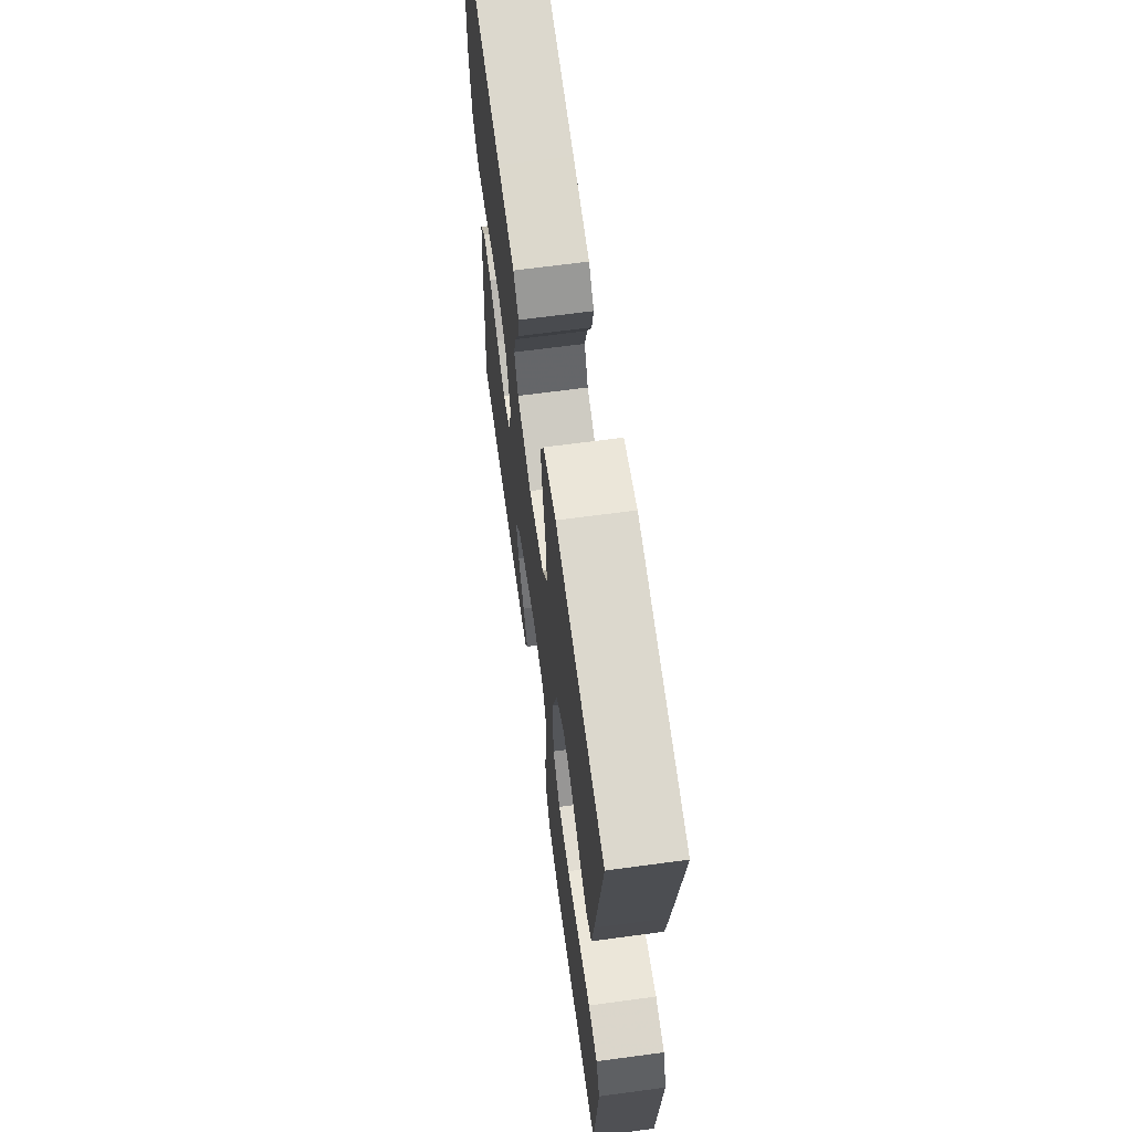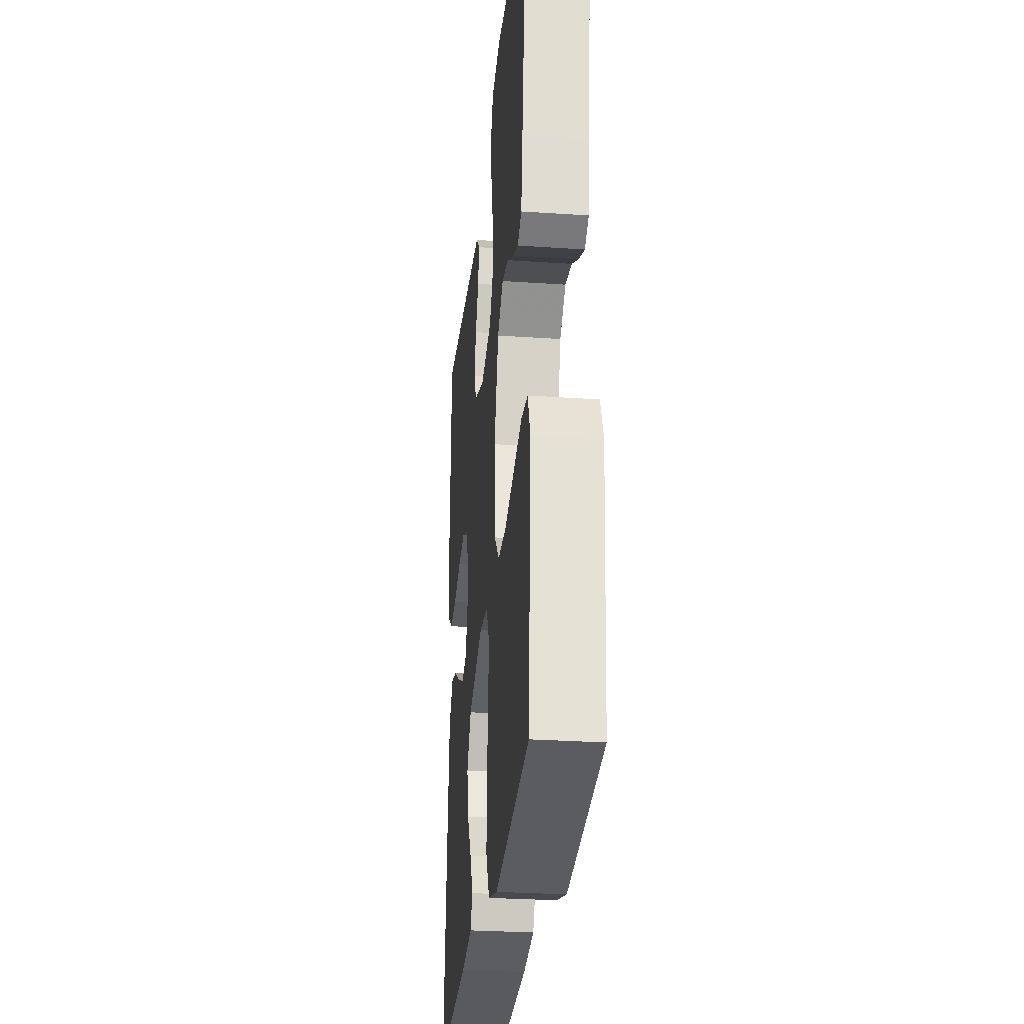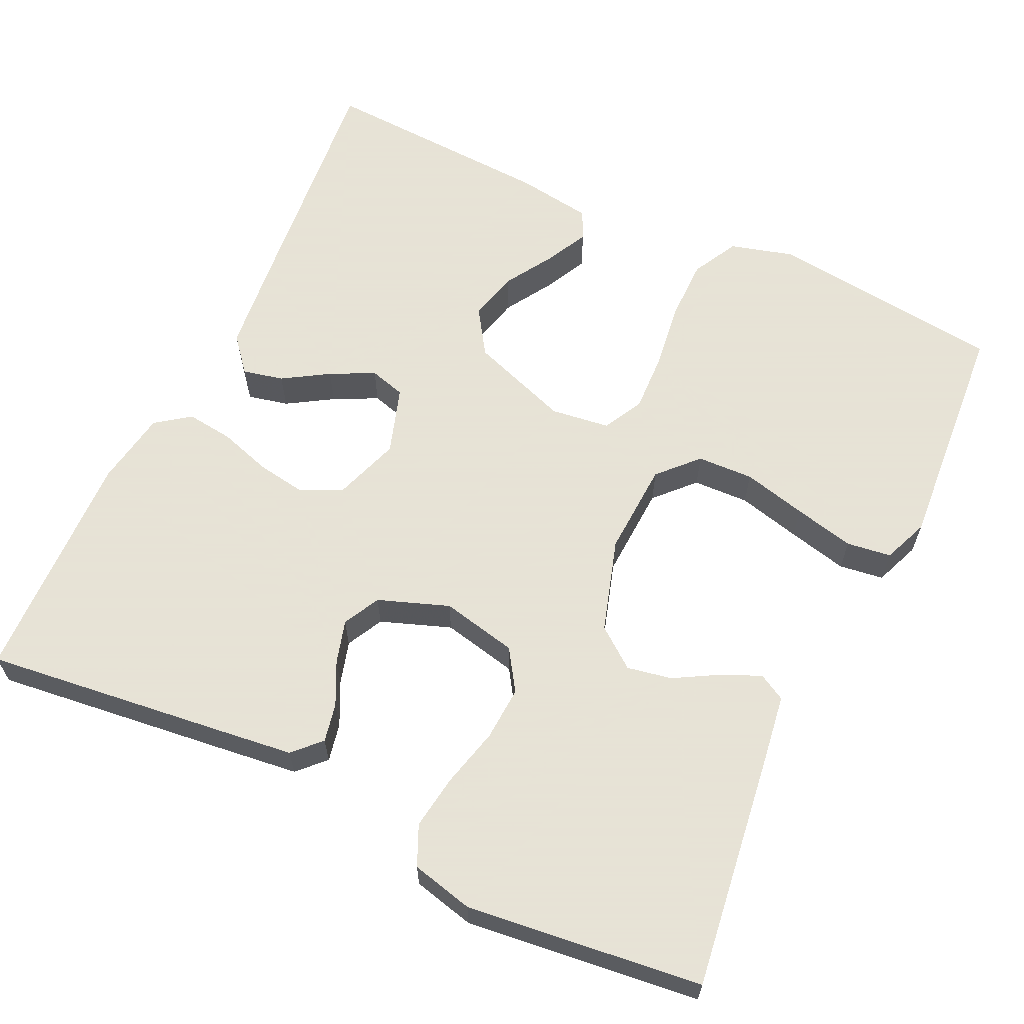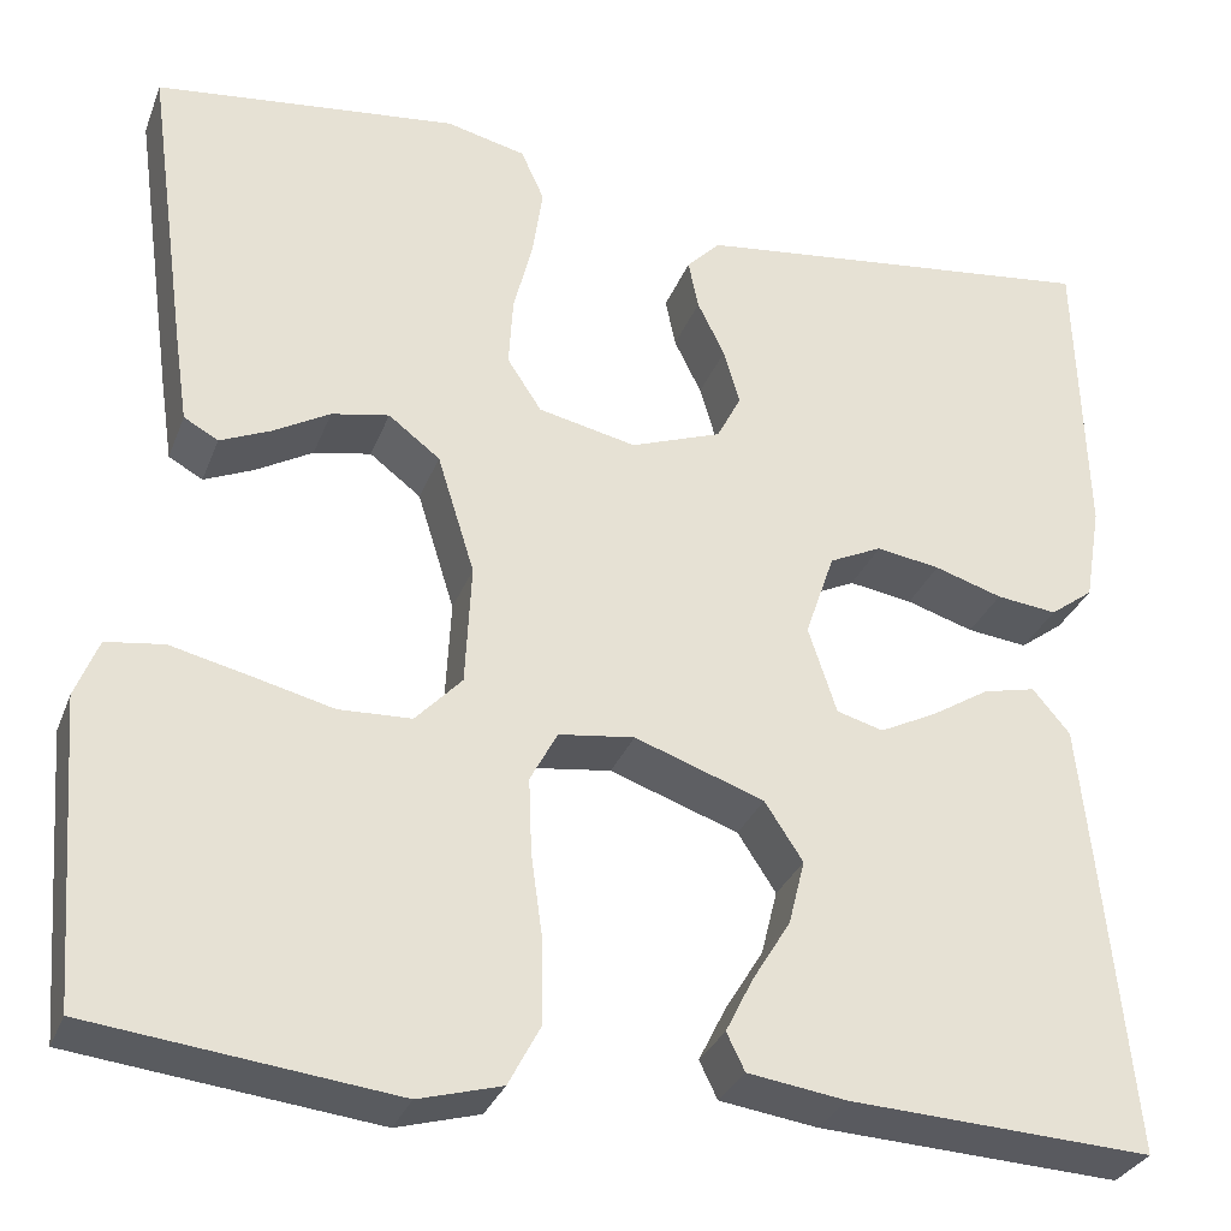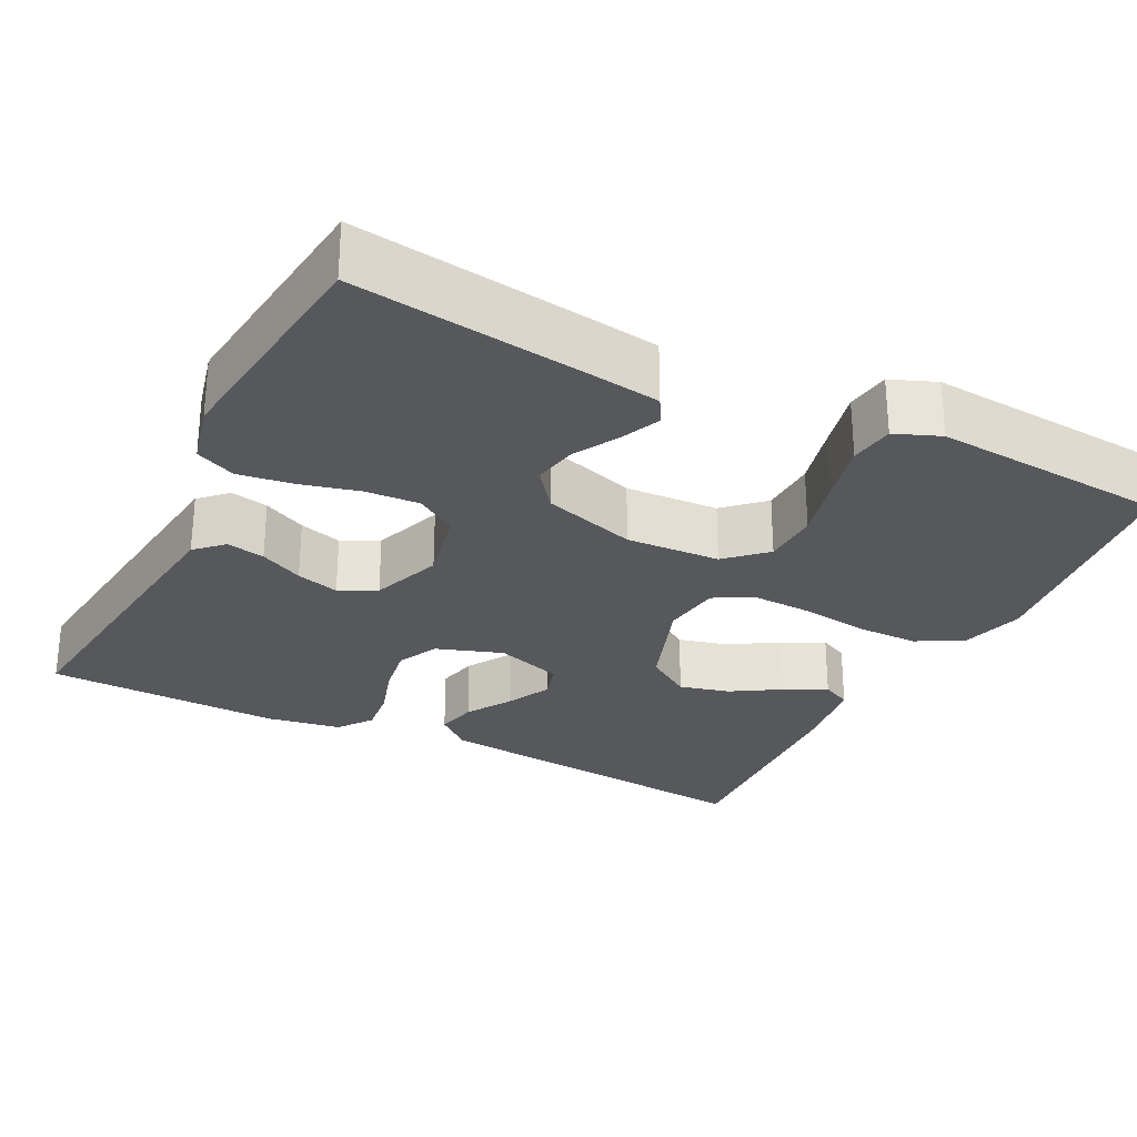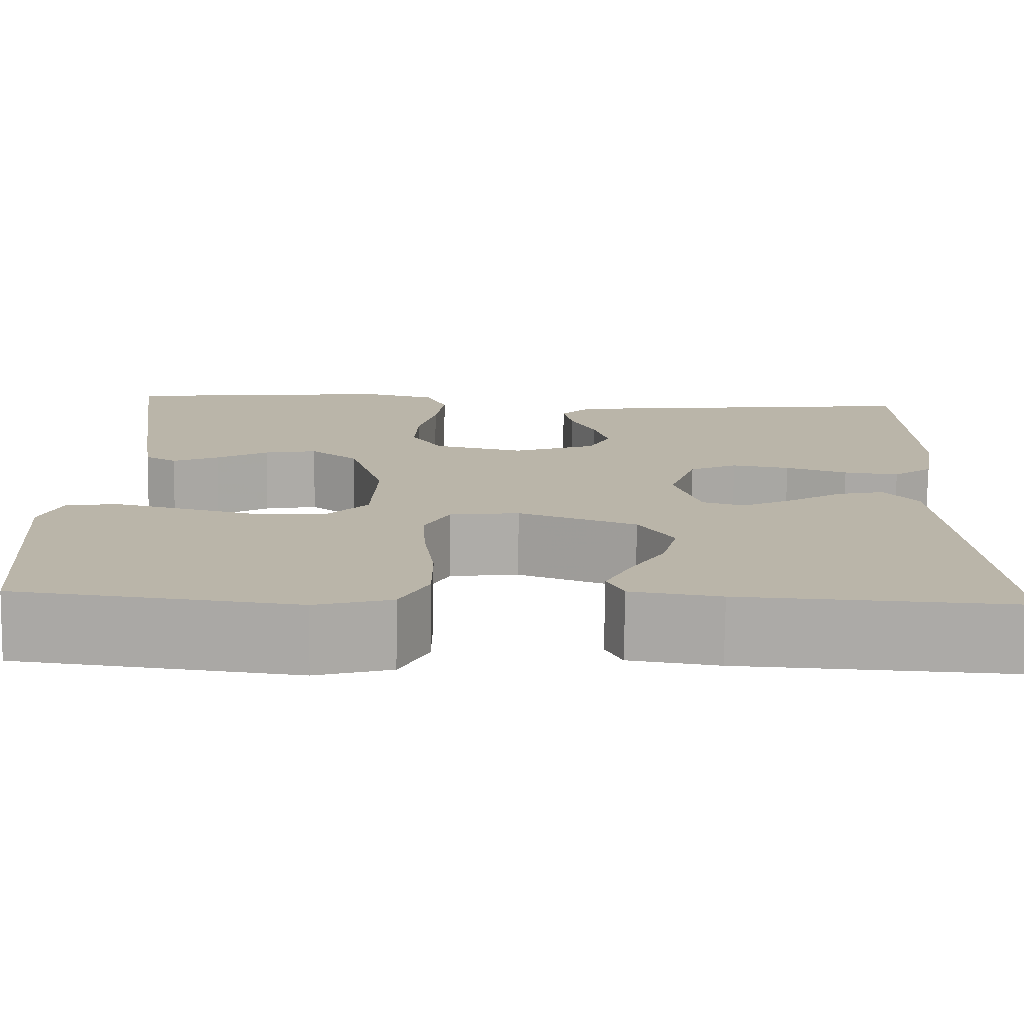
<metadata>
{"format":"obj","ext":"obj","renderer":"f3d","projection":"perspective","resolution":1024,"background":"white","views":[{"elev":66.0,"azim":82.3,"up":"+Z"},{"elev":-28.6,"azim":84.2,"up":"+Z"},{"elev":62.8,"azim":25.4,"up":"+Y"},{"elev":-30.9,"azim":161.2,"up":"+Z"},{"elev":-28.1,"azim":63.3,"up":"+Y"},{"elev":-76.5,"azim":179.2,"up":"+Z"}]}
</metadata>
<code>
v 0.5 0.07 0.5
v 0.459 0.07 0.2
v 0.446 0.07 0.112
v 0.412 0.07 0.093
v 0.362 0.07 0.115
v 0.306 0.07 0.147
v 0.249 0.07 0.158
v 0.198 0.07 0.119
v 0.161 0.07 0
v 0.167 0.07 -0.12
v 0.213 0.07 -0.169
v 0.285 0.07 -0.172
v 0.366 0.07 -0.152
v 0.443 0.07 -0.134
v 0.5 0.07 -0.142
v 0.523 0.07 -0.2
v 0.5 0.07 -0.5
v 0.2 0.07 -0.535
v 0.118 0.07 -0.512
v 0.087 0.07 -0.453
v 0.087 0.07 -0.373
v 0.099 0.07 -0.287
v 0.102 0.07 -0.212
v 0.075 0.07 -0.161
v 0 0.07 -0.151
v -0.128 0.07 -0.196
v -0.166 0.07 -0.254
v -0.15 0.07 -0.318
v -0.112 0.07 -0.38
v -0.085 0.07 -0.434
v -0.103 0.07 -0.471
v -0.2 0.07 -0.485
v -0.5 0.07 -0.5
v -0.47 0.07 -0.2
v -0.456 0.07 -0.067
v -0.419 0.07 -0.023
v -0.367 0.07 -0.035
v -0.309 0.07 -0.071
v -0.253 0.07 -0.099
v -0.207 0.07 -0.086
v -0.179 0.07 0
v -0.208 0.07 0.085
v -0.26 0.07 0.11
v -0.323 0.07 0.1
v -0.39 0.07 0.079
v -0.45 0.07 0.072
v -0.493 0.07 0.104
v -0.509 0.07 0.2
v -0.5 0.07 0.5
v -0.2 0.07 0.464
v -0.094 0.07 0.451
v -0.061 0.07 0.417
v -0.071 0.07 0.368
v -0.098 0.07 0.313
v -0.114 0.07 0.258
v -0.09 0.07 0.211
v 0 0.07 0.178
v 0.097 0.07 0.199
v 0.131 0.07 0.251
v 0.127 0.07 0.32
v 0.108 0.07 0.396
v 0.098 0.07 0.465
v 0.121 0.07 0.516
v 0.2 0.07 0.535
v 0.5 0 0.5
v 0.459 0 0.2
v 0.446 0 0.112
v 0.412 0 0.093
v 0.362 0 0.115
v 0.306 0 0.147
v 0.249 0 0.158
v 0.198 0 0.119
v 0.161 0 0
v 0.167 0 -0.12
v 0.213 0 -0.169
v 0.285 0 -0.172
v 0.366 0 -0.152
v 0.443 0 -0.134
v 0.5 0 -0.142
v 0.523 0 -0.2
v 0.5 0 -0.5
v 0.2 0 -0.535
v 0.118 0 -0.512
v 0.087 0 -0.453
v 0.087 0 -0.373
v 0.099 0 -0.287
v 0.102 0 -0.212
v 0.075 0 -0.161
v 0 0 -0.151
v -0.128 0 -0.196
v -0.166 0 -0.254
v -0.15 0 -0.318
v -0.112 0 -0.38
v -0.085 0 -0.434
v -0.103 0 -0.471
v -0.2 0 -0.485
v -0.5 0 -0.5
v -0.47 0 -0.2
v -0.456 0 -0.067
v -0.419 0 -0.023
v -0.367 0 -0.035
v -0.309 0 -0.071
v -0.253 0 -0.099
v -0.207 0 -0.086
v -0.179 0 0
v -0.208 0 0.085
v -0.26 0 0.11
v -0.323 0 0.1
v -0.39 0 0.079
v -0.45 0 0.072
v -0.493 0 0.104
v -0.509 0 0.2
v -0.5 0 0.5
v -0.2 0 0.464
v -0.094 0 0.451
v -0.061 0 0.417
v -0.071 0 0.368
v -0.098 0 0.313
v -0.114 0 0.258
v -0.09 0 0.211
v 0 0 0.178
v 0.097 0 0.199
v 0.131 0 0.251
v 0.127 0 0.32
v 0.108 0 0.396
v 0.098 0 0.465
v 0.121 0 0.516
v 0.2 0 0.535
f 4 5 6
f 3 4 6
f 2 3 6
f 1 2 6
f 64 1 6
f 63 64 6
f 62 63 6
f 61 62 6
f 60 61 6
f 59 60 6 7
f 58 59 7 8
f 57 58 8 9
f 56 57 9 10
f 52 53 54
f 51 52 54
f 50 51 54
f 49 50 54
f 48 49 54
f 47 48 54
f 46 47 54
f 45 46 54
f 44 45 54
f 43 44 54 55
f 42 43 55 56
f 36 37 38
f 35 36 38
f 34 35 38
f 33 34 38
f 32 33 38
f 31 32 38
f 30 31 38
f 29 30 38
f 28 29 38
f 27 28 38 39
f 26 27 39 40
f 20 21 22
f 19 20 22
f 18 19 22
f 17 18 22
f 16 17 22
f 15 16 22
f 14 15 22
f 13 14 22
f 12 13 22
f 11 12 22 23
f 10 11 23 24
f 10 24 25
f 56 10 25
f 42 56 25
f 41 42 25
f 25 26 40 41
f 70 69 68
f 70 68 67
f 70 67 66
f 70 66 65
f 70 65 128
f 70 128 127
f 70 127 126
f 70 126 125
f 70 125 124
f 71 70 124 123
f 72 71 123 122
f 73 72 122 121
f 74 73 121 120
f 118 117 116
f 118 116 115
f 118 115 114
f 118 114 113
f 118 113 112
f 118 112 111
f 118 111 110
f 118 110 109
f 118 109 108
f 119 118 108 107
f 120 119 107 106
f 102 101 100
f 102 100 99
f 102 99 98
f 102 98 97
f 102 97 96
f 102 96 95
f 102 95 94
f 102 94 93
f 102 93 92
f 103 102 92 91
f 104 103 91 90
f 86 85 84
f 86 84 83
f 86 83 82
f 86 82 81
f 86 81 80
f 86 80 79
f 86 79 78
f 86 78 77
f 86 77 76
f 87 86 76 75
f 88 87 75 74
f 89 88 74
f 89 74 120
f 89 120 106
f 89 106 105
f 105 104 90 89
f 1 65 66 2
f 2 66 67 3
f 3 67 68 4
f 4 68 69 5
f 5 69 70 6
f 6 70 71 7
f 7 71 72 8
f 8 72 73 9
f 9 73 74 10
f 10 74 75 11
f 11 75 76 12
f 12 76 77 13
f 13 77 78 14
f 14 78 79 15
f 15 79 80 16
f 16 80 81 17
f 17 81 82 18
f 18 82 83 19
f 19 83 84 20
f 20 84 85 21
f 21 85 86 22
f 22 86 87 23
f 23 87 88 24
f 24 88 89 25
f 25 89 90 26
f 26 90 91 27
f 27 91 92 28
f 28 92 93 29
f 29 93 94 30
f 30 94 95 31
f 31 95 96 32
f 32 96 97 33
f 33 97 98 34
f 34 98 99 35
f 35 99 100 36
f 36 100 101 37
f 37 101 102 38
f 38 102 103 39
f 39 103 104 40
f 40 104 105 41
f 41 105 106 42
f 42 106 107 43
f 43 107 108 44
f 44 108 109 45
f 45 109 110 46
f 46 110 111 47
f 47 111 112 48
f 48 112 113 49
f 49 113 114 50
f 50 114 115 51
f 51 115 116 52
f 52 116 117 53
f 53 117 118 54
f 54 118 119 55
f 55 119 120 56
f 56 120 121 57
f 57 121 122 58
f 58 122 123 59
f 59 123 124 60
f 60 124 125 61
f 61 125 126 62
f 62 126 127 63
f 63 127 128 64
f 64 128 65 1

</code>
